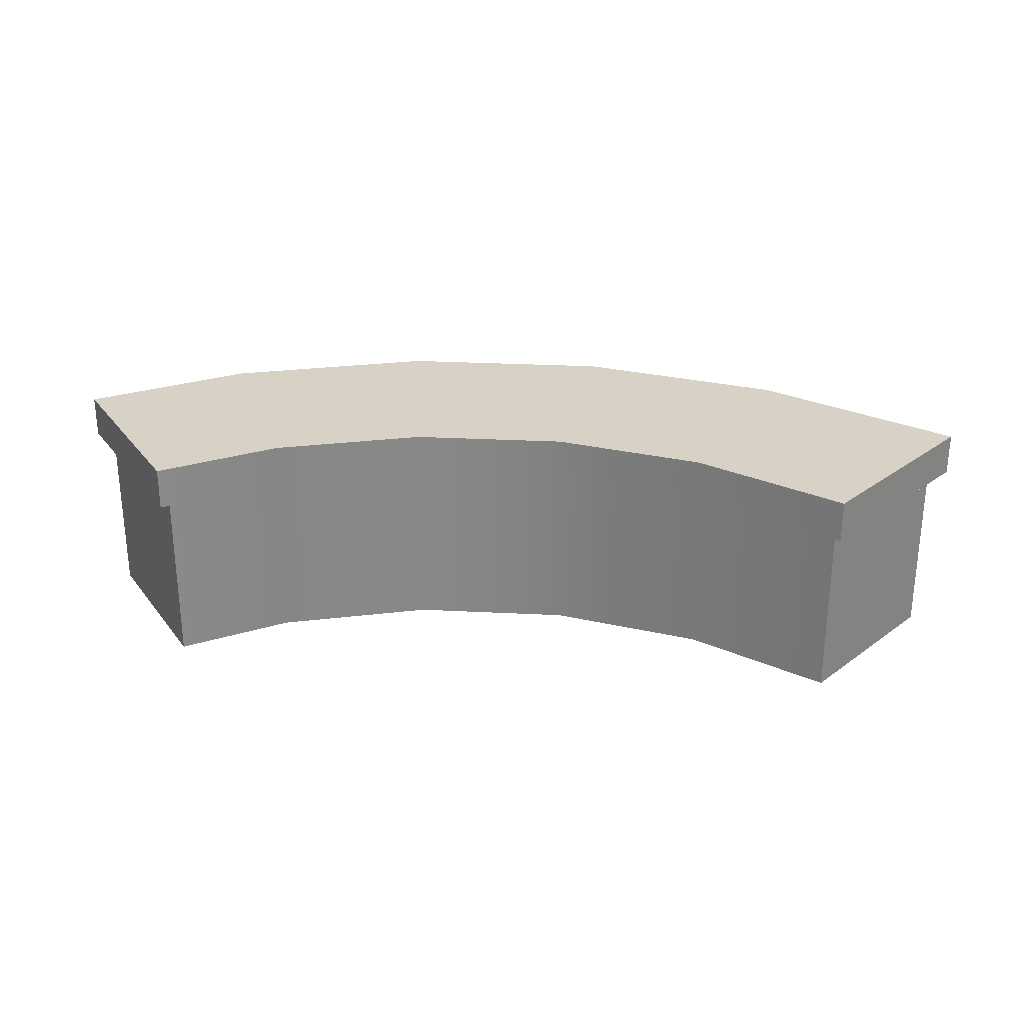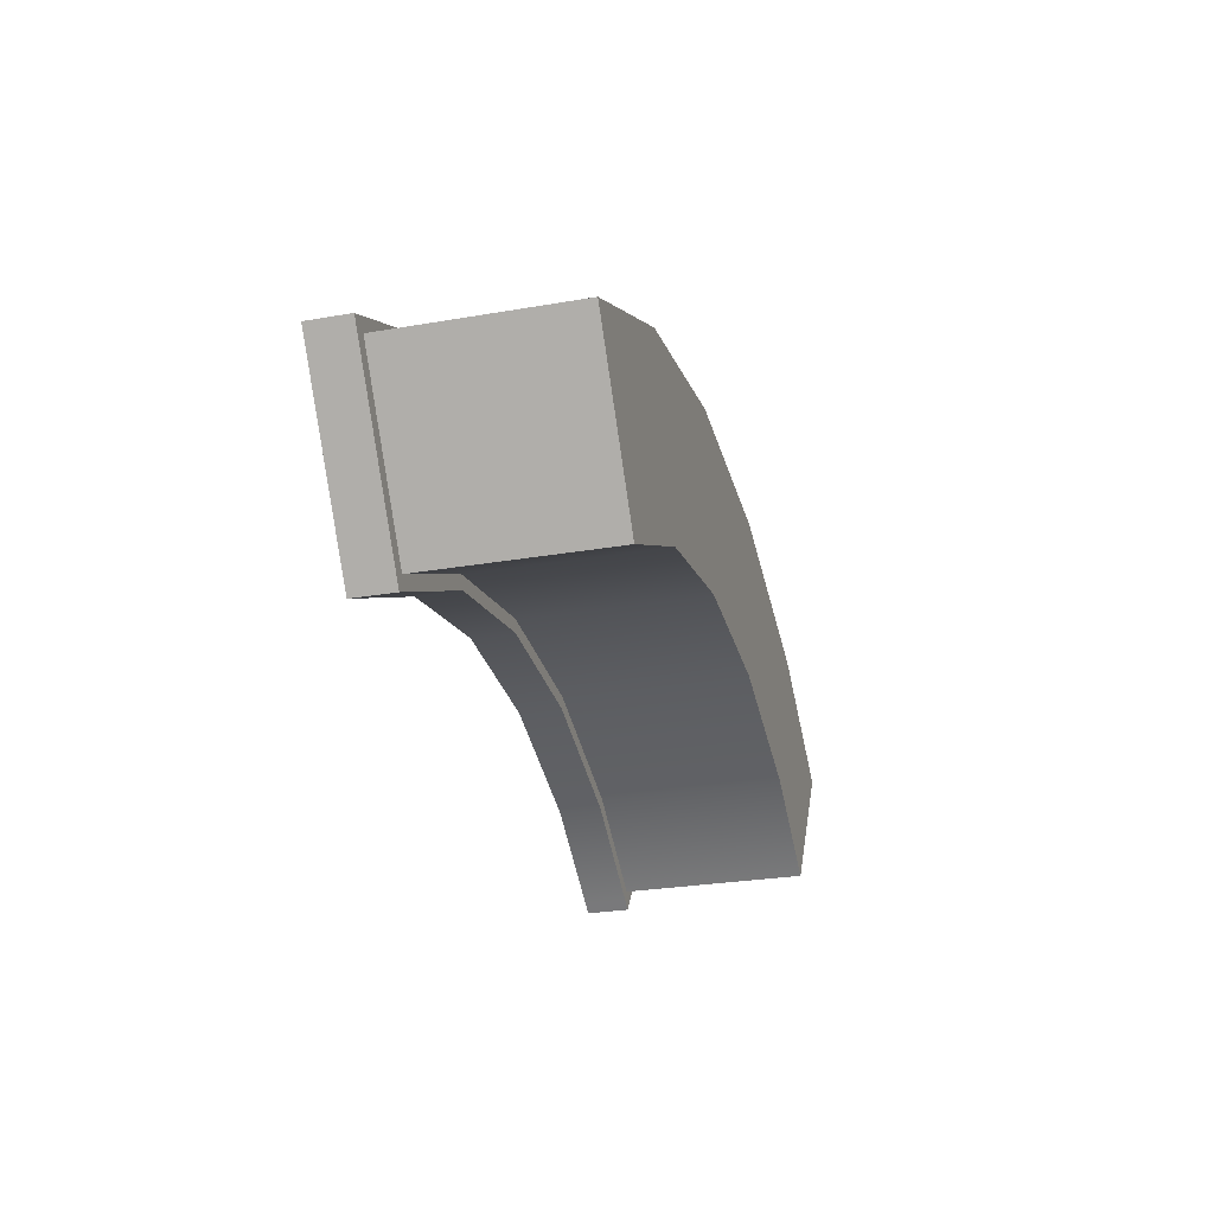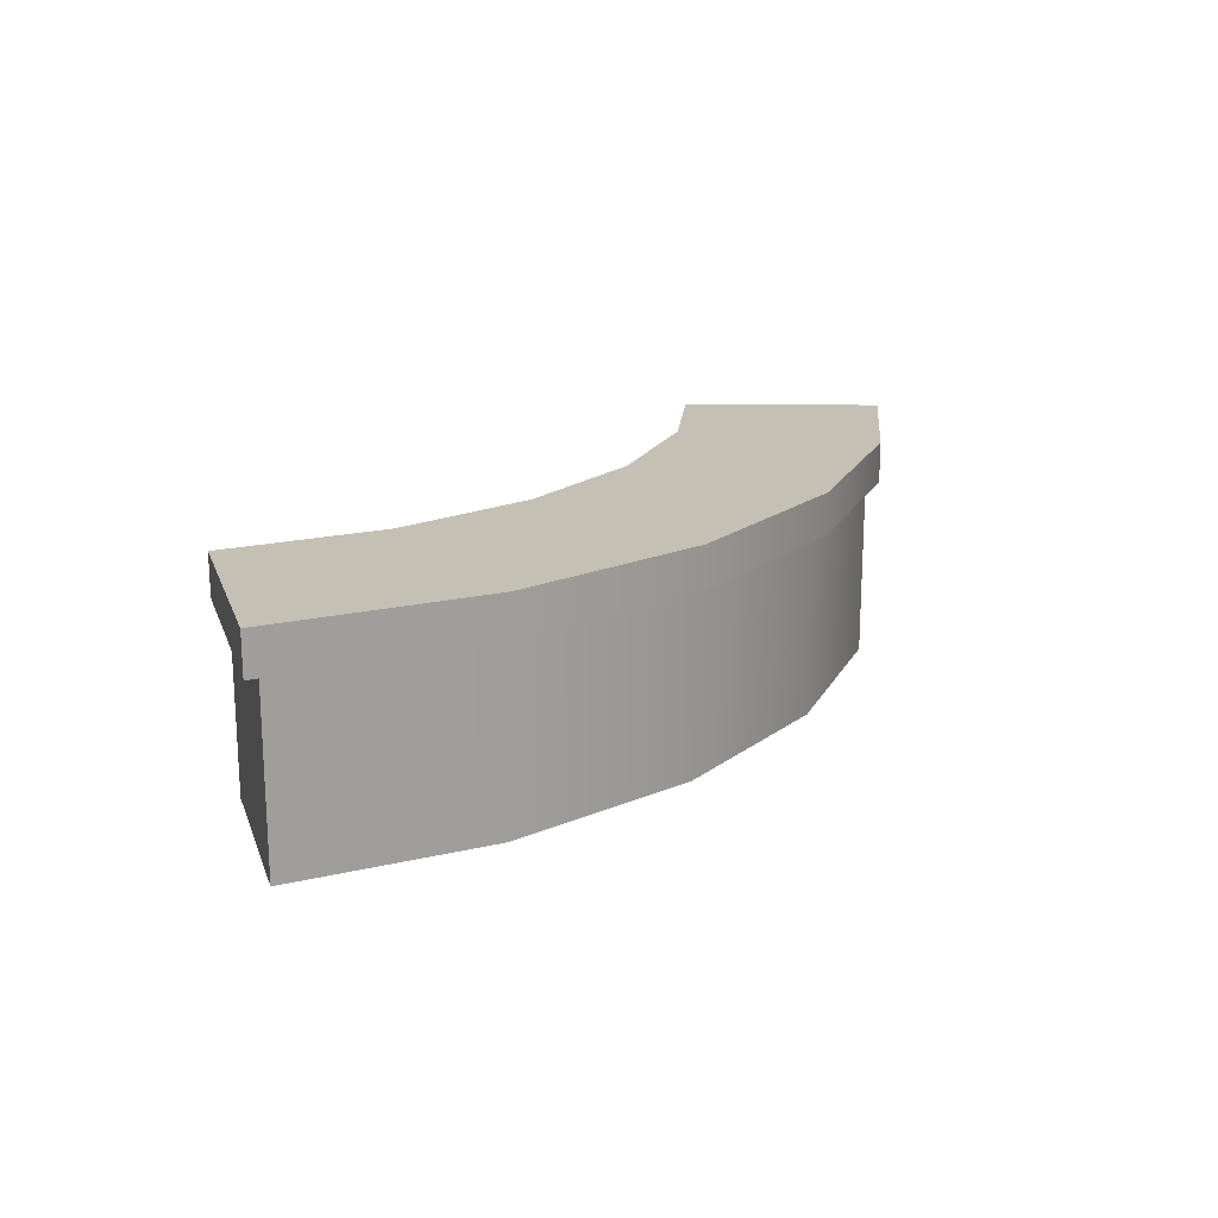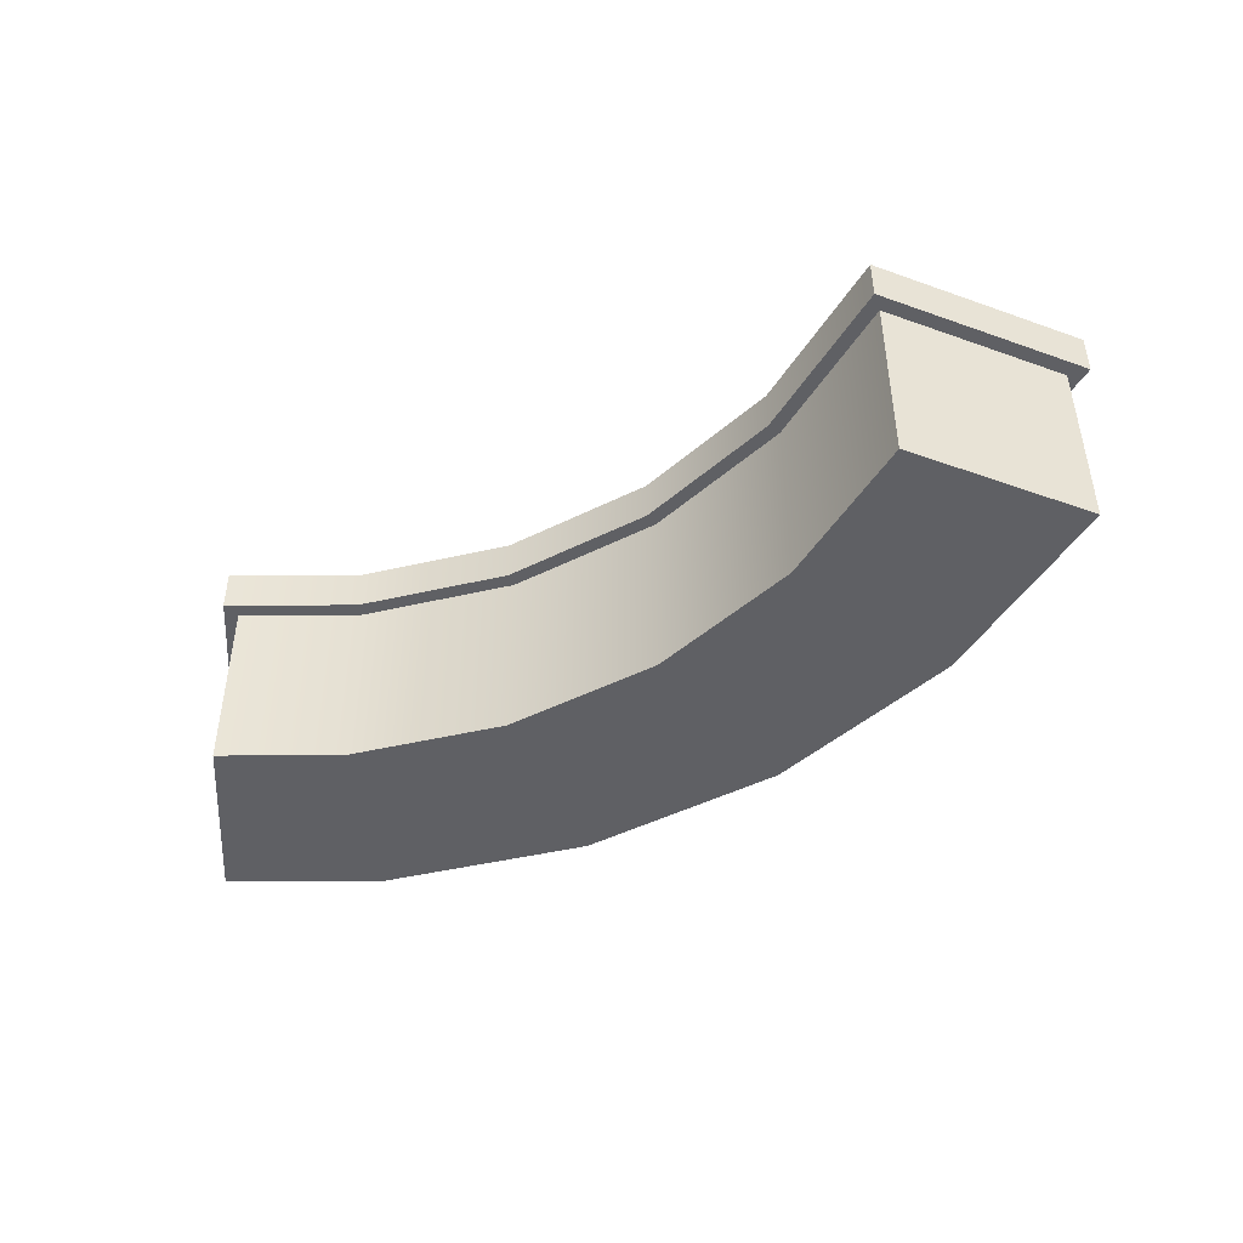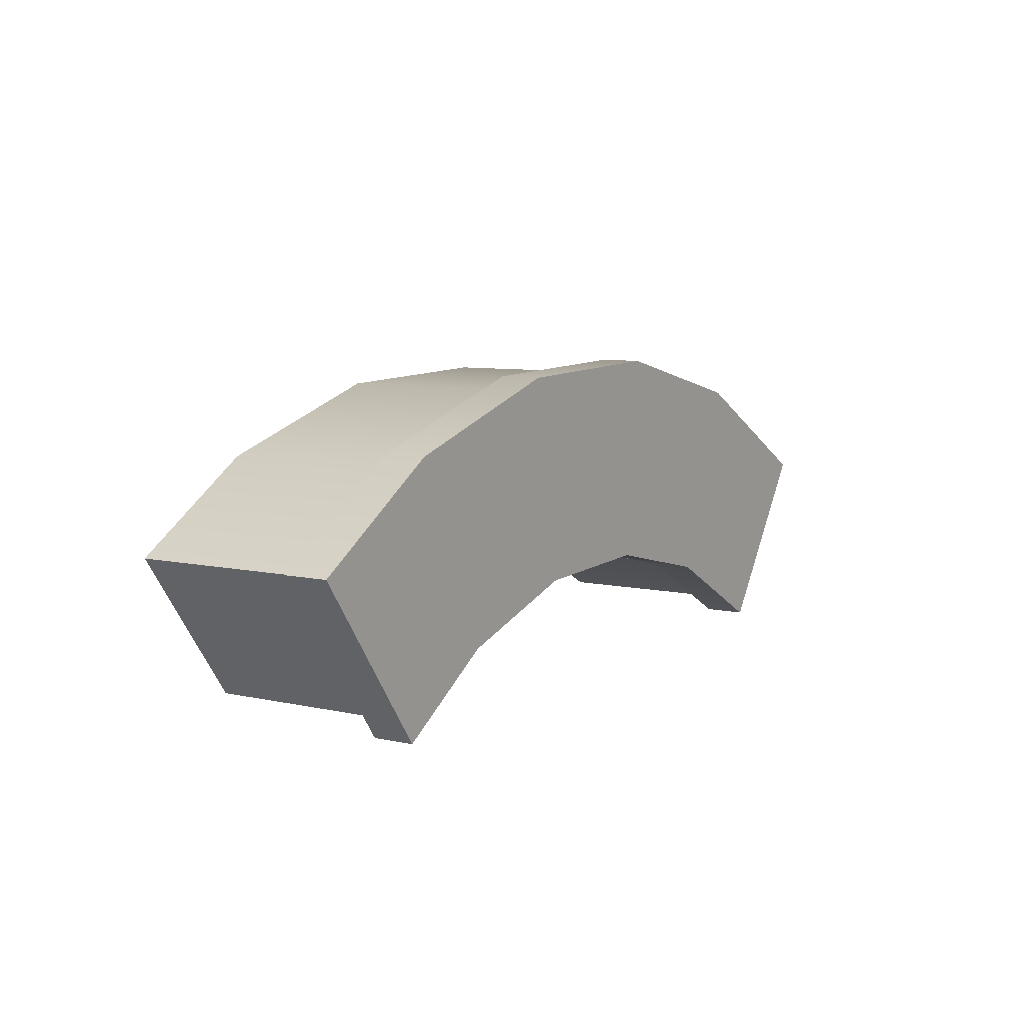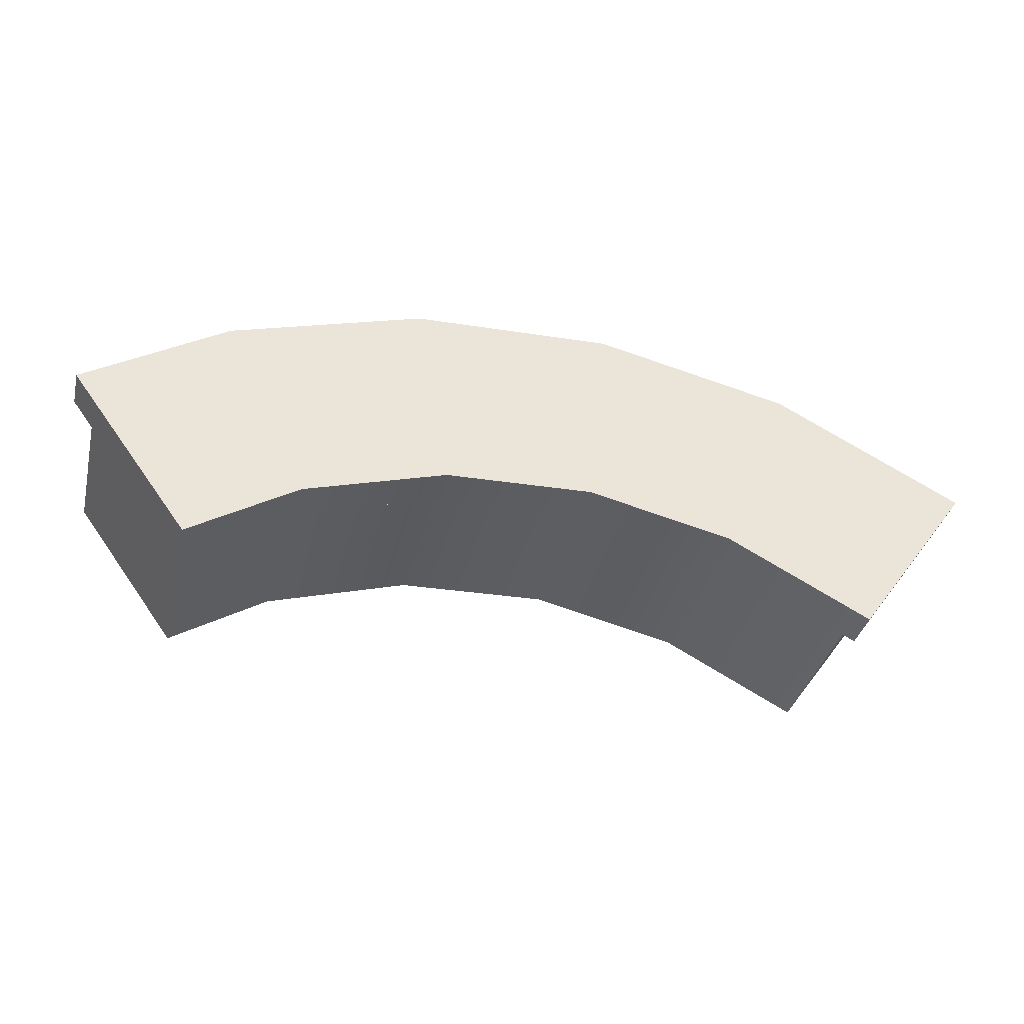
<metadata>
{"format":"obj","ext":"obj","renderer":"f3d","projection":"perspective","resolution":1024,"background":"white","views":[{"elev":27.6,"azim":-173.5,"up":"+Y"},{"elev":-27.9,"azim":-75.3,"up":"+Z"},{"elev":18.4,"azim":-52.3,"up":"+Y"},{"elev":-45.3,"azim":-147.9,"up":"+Y"},{"elev":7.8,"azim":122.0,"up":"+Z"},{"elev":-36.8,"azim":166.4,"up":"+Z"}]}
</metadata>
<code>
v 0.3017 -0.151 0.09895
v 0.3253 -0.151 -0.1247
v 0.4295 -0.151 0.01901
v 0.2276 -0.151 -0.06359
v 0.4295 0.02612 0.01901
v 0.1123 -0.151 0.1569
v 0.2276 0.02612 -0.06359
v 0.3253 0.02612 -0.1247
v 0.3017 0.02612 0.09895
v 0.08271 -0.151 -0.01925
v 0.08271 0.02612 -0.01925
v 0.3288 0.02612 -0.1426
v 0.3073 0.02612 0.1111
v 0.1123 0.02612 0.1569
v -0.08575 -0.151 0.1639
v 0.3183 0.02612 -0.136
v 0.222 0.02612 -0.07578
v 0.4486 0.02612 0.02273
v 0.1145 0.02612 0.1702
v -0.06869 -0.151 -0.01391
v -0.06869 0.02612 -0.01391
v -0.08575 0.02612 0.1639
v 0.08049 0.02612 -0.03246
v 0.4486 0.06713 0.02273
v 0.3183 0.06713 -0.136
v 0.3073 0.06713 0.1111
v -0.08703 0.02612 0.1773
v -0.2163 -0.151 -0.04794
v 0.222 0.06713 -0.07578
v 0.08049 0.06713 -0.03246
v 0.3288 0.06713 -0.1426
v 0.1145 0.06713 0.1702
v -0.2788 -0.151 0.1194
v -0.2163 0.02612 -0.04794
v -0.06741 0.02612 -0.02725
v -0.2788 0.02612 0.1194
v -0.06741 0.06713 -0.02725
v -0.08703 0.06713 0.1773
v -0.3501 -0.151 -0.119
v -0.3501 0.02612 -0.119
v -0.2116 0.02612 -0.06049
v -0.2835 0.02612 0.132
v -0.4538 -0.151 0.02646
v -0.3439 0.02612 -0.1307
v -0.2116 0.06713 -0.06049
v -0.4538 0.02612 0.02646
v -0.2835 0.06713 0.132
v -0.3541 0.02612 -0.1362
v -0.3439 0.06713 -0.1307
v -0.4734 0.02612 0.03108
v -0.3541 0.06713 -0.1362
v -0.4734 0.06713 0.03108
v -0.4538 0.04826 0.02646
v -0.3501 0.04826 -0.119
v 0.4295 0.04826 0.01901
v 0.3253 0.04826 -0.1247
g mesh1_mesh1-geometry
f 1 2 3
f 2 1 4
f 3 2 1
f 4 1 2
f 2 5 3
f 3 5 2
f 5 1 3
f 3 1 5
f 4 1 6
f 6 1 4
f 7 2 4
f 4 2 7
f 5 2 8
f 8 2 5
f 1 5 9
f 9 5 1
f 9 6 1
f 1 6 9
f 4 6 10
f 10 6 4
f 2 7 8
f 8 7 2
f 4 11 7
f 7 11 4
f 8 9 5
f 5 9 8
f 12 5 8
f 8 5 12
f 5 13 9
f 9 13 5
f 6 9 14
f 14 9 6
f 10 6 15
f 15 6 10
f 11 4 10
f 10 4 11
f 9 8 7
f 7 8 9
f 16 8 7
f 7 8 16
f 14 7 11
f 11 7 14
f 17 7 11
f 11 7 17
f 5 12 18
f 18 12 5
f 12 8 16
f 16 8 12
f 13 5 18
f 18 5 13
f 9 13 19
f 19 13 9
f 9 7 14
f 14 7 9
f 9 19 14
f 14 19 9
f 14 15 6
f 6 15 14
f 10 15 20
f 20 15 10
f 10 21 11
f 11 21 10
f 16 7 17
f 17 7 16
f 14 11 22
f 22 11 14
f 17 11 23
f 23 11 17
f 12 24 18
f 18 24 12
f 25 12 16
f 16 12 25
f 24 13 18
f 18 13 24
f 26 19 13
f 13 19 26
f 14 19 27
f 27 19 14
f 15 14 22
f 22 14 15
f 20 15 28
f 28 15 20
f 21 10 20
f 20 10 21
f 22 11 21
f 21 11 22
f 23 11 21
f 21 11 23
f 29 16 17
f 17 16 29
f 14 27 22
f 22 27 14
f 30 17 23
f 23 17 30
f 24 12 31
f 31 12 24
f 12 25 31
f 31 25 12
f 16 29 25
f 25 29 16
f 13 24 26
f 26 24 13
f 19 26 32
f 32 26 19
f 32 27 19
f 19 27 32
f 22 33 15
f 15 33 22
f 28 15 33
f 33 15 28
f 34 20 28
f 28 20 34
f 20 34 21
f 21 34 20
f 22 21 34
f 34 21 22
f 23 21 35
f 35 21 23
f 17 30 29
f 29 30 17
f 22 27 36
f 36 27 22
f 23 37 30
f 30 37 23
f 31 26 24
f 24 26 31
f 26 31 25
f 25 31 26
f 26 25 29
f 29 25 26
f 26 29 32
f 32 29 26
f 27 32 38
f 38 32 27
f 33 22 36
f 36 22 33
f 28 33 39
f 39 33 28
f 28 40 34
f 34 40 28
f 41 21 34
f 34 21 41
f 22 34 36
f 36 34 22
f 35 21 41
f 41 21 35
f 37 23 35
f 35 23 37
f 32 29 30
f 30 29 32
f 36 27 42
f 42 27 36
f 38 30 37
f 37 30 38
f 32 30 38
f 38 30 32
f 38 42 27
f 27 42 38
f 36 43 33
f 33 43 36
f 39 33 43
f 43 33 39
f 40 28 39
f 39 28 40
f 36 34 40
f 40 34 36
f 44 34 40
f 40 34 44
f 41 34 44
f 44 34 41
f 45 35 41
f 41 35 45
f 35 45 37
f 37 45 35
f 36 42 46
f 46 42 36
f 38 37 45
f 45 37 38
f 42 38 47
f 47 38 42
f 43 36 46
f 46 36 43
f 43 40 39
f 39 40 43
f 36 40 46
f 46 40 36
f 44 40 48
f 48 40 44
f 49 41 44
f 44 41 49
f 41 49 45
f 45 49 41
f 46 42 50
f 50 42 46
f 38 45 47
f 47 45 38
f 47 50 42
f 42 50 47
f 40 43 46
f 46 43 40
f 48 40 46
f 46 40 48
f 51 44 48
f 48 44 51
f 44 51 49
f 49 51 44
f 47 45 49
f 49 45 47
f 48 46 50
f 50 46 48
f 50 47 52
f 52 47 50
f 50 51 48
f 48 51 50
f 52 49 51
f 51 49 52
f 47 49 52
f 52 49 47
f 51 50 52
f 52 50 51
g mesh2_mesh2-geometry
l 43 33
l 43 39
l 43 46
l 33 15
l 39 28
l 39 40
l 46 40
l 46 36
l 46 53
l 15 6
l 28 20
l 40 34
l 40 54
l 36 22
l 6 1
l 20 10
l 34 21
l 22 14
l 1 3
l 10 4
l 21 11
l 14 9
l 2 3
l 3 5
l 4 2
l 11 7
l 9 5
l 2 8
l 8 5
l 5 55
l 7 8
l 8 56
g mesh3_mesh3-geometry
l 12 16
l 18 12
l 12 31
l 16 17
l 13 18
l 18 24
l 31 25
l 24 31
l 17 23
l 19 13
l 26 24
l 25 29
l 35 23
l 27 19
l 32 26
l 29 30
l 41 35
l 42 27
l 38 32
l 37 30
l 41 44
l 50 42
l 47 38
l 45 37
l 44 48
l 48 50
l 50 52
l 52 47
l 45 49
l 48 51
l 51 52
l 49 51

</code>
